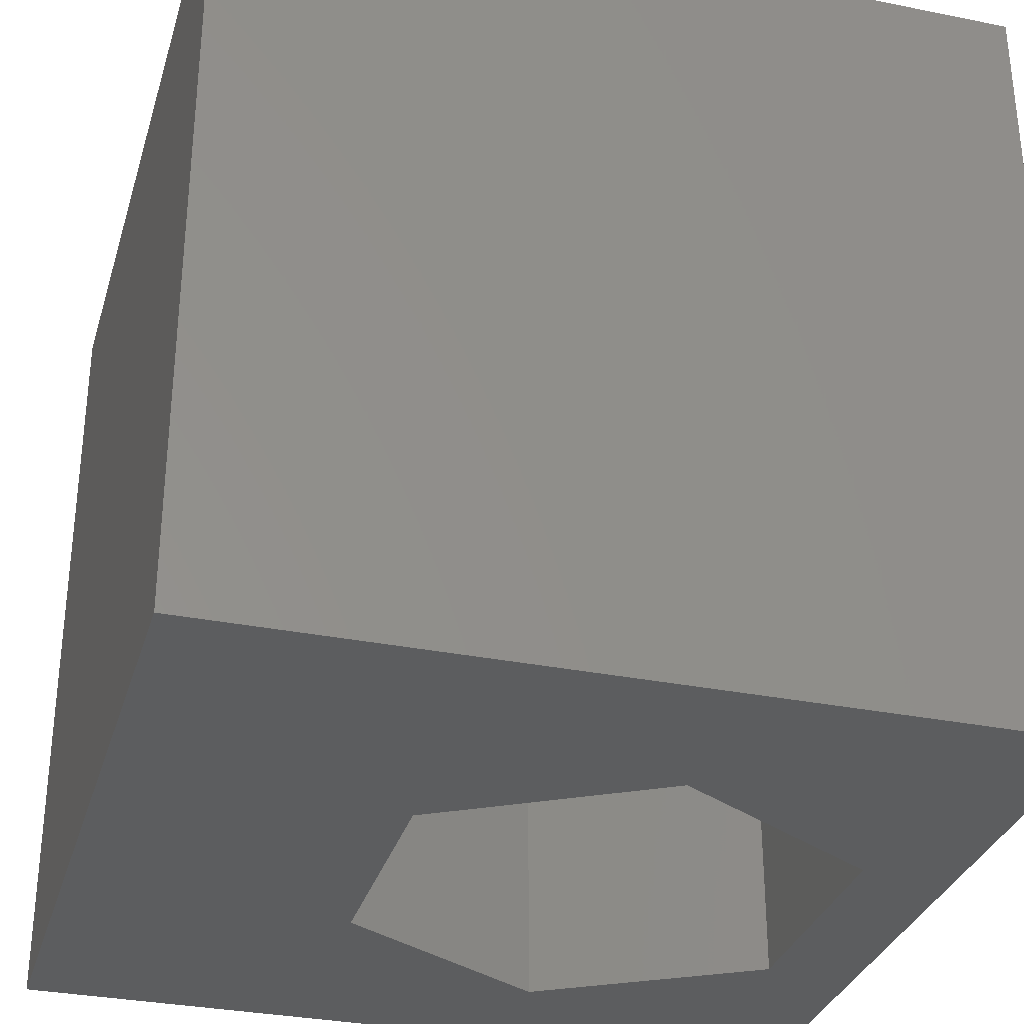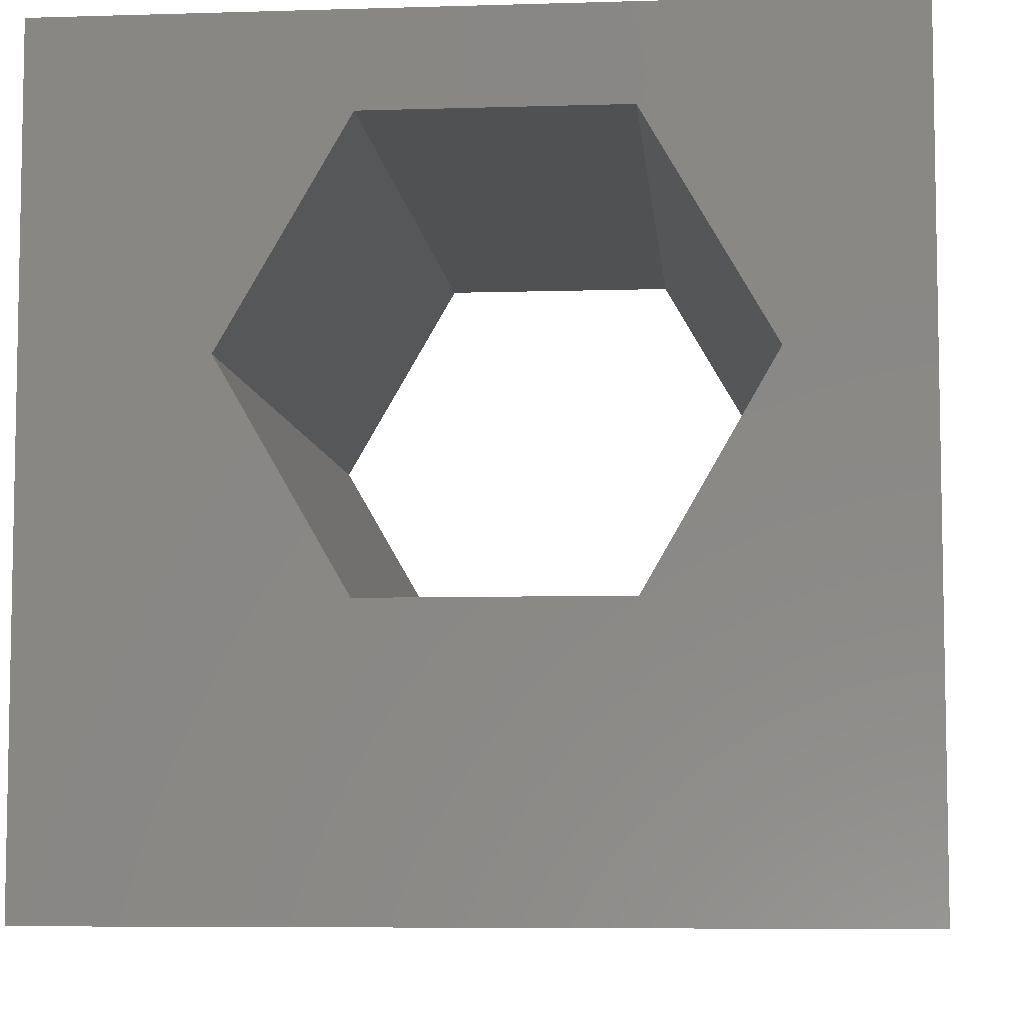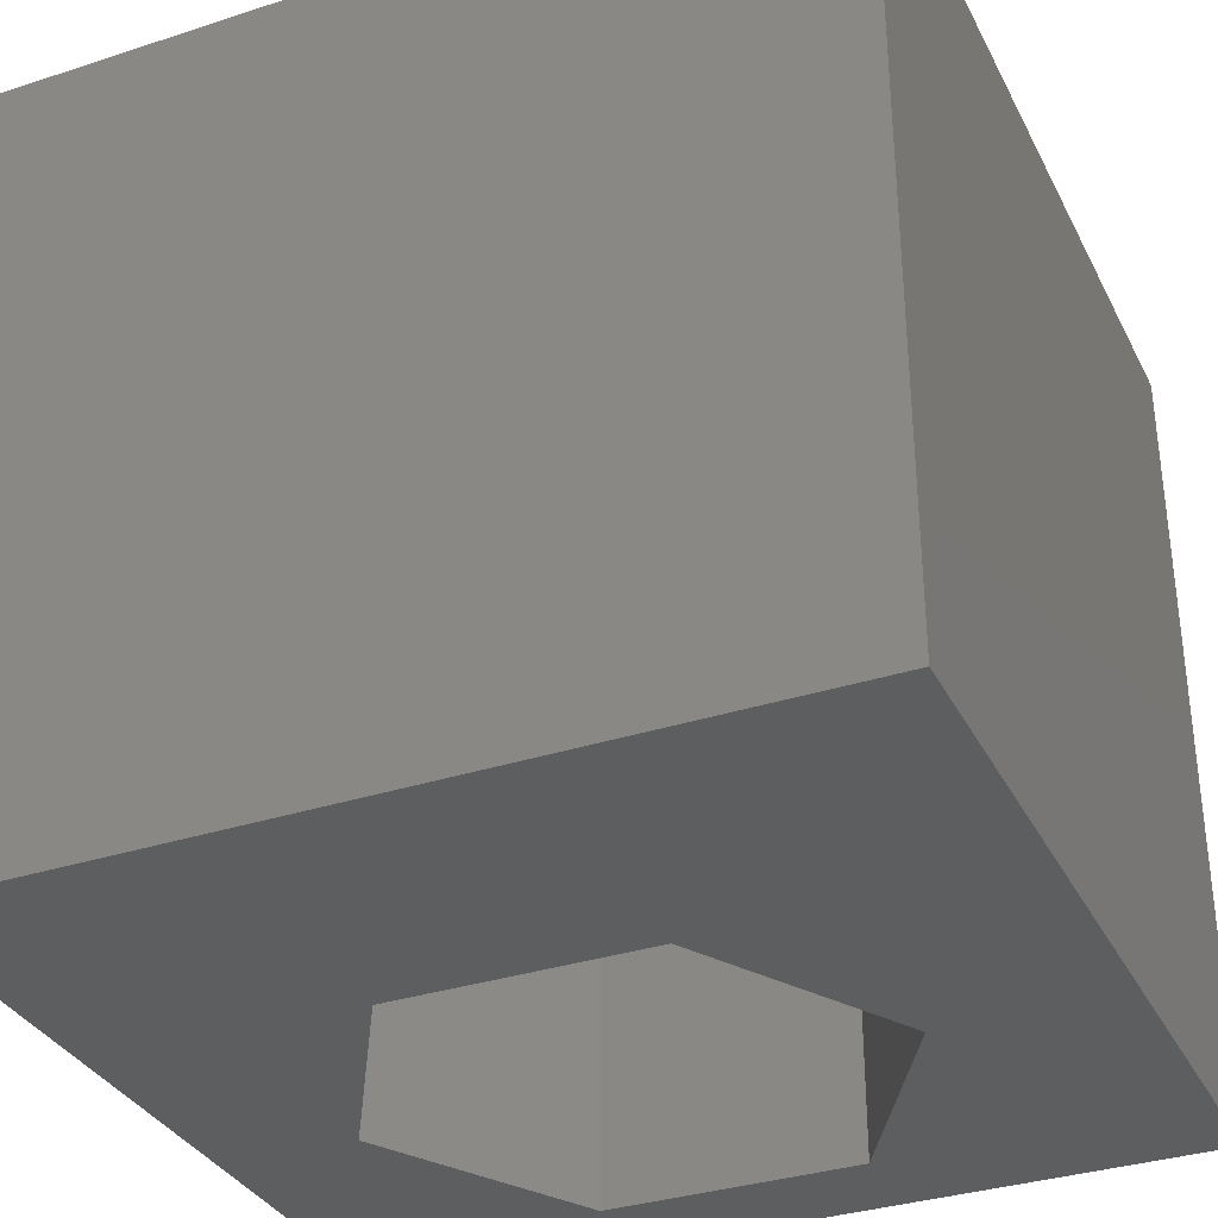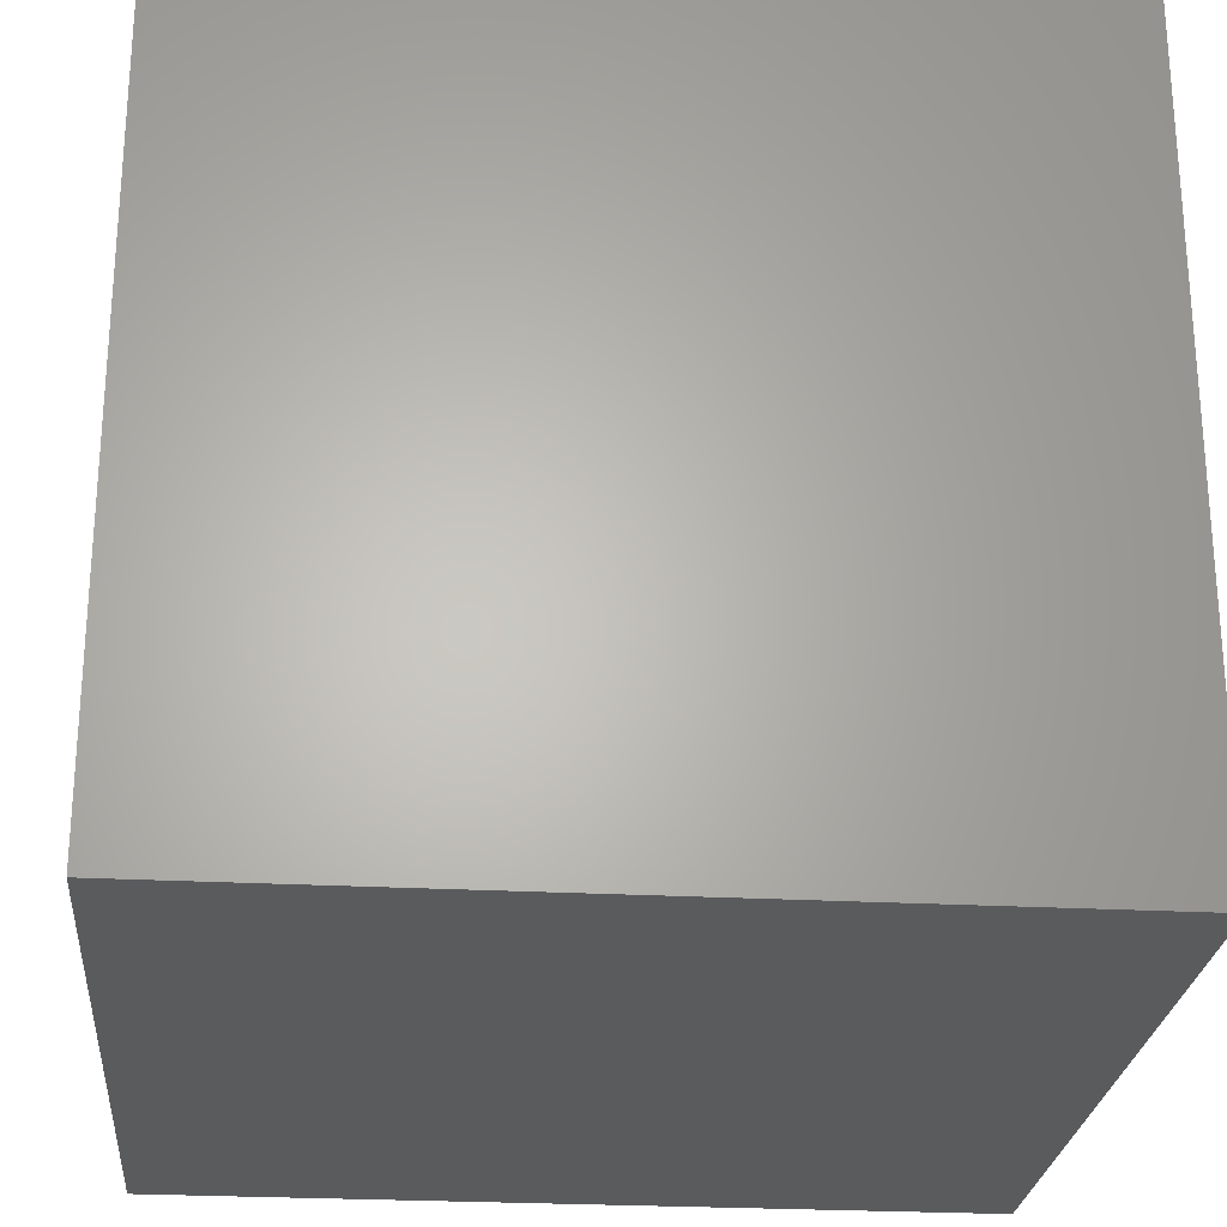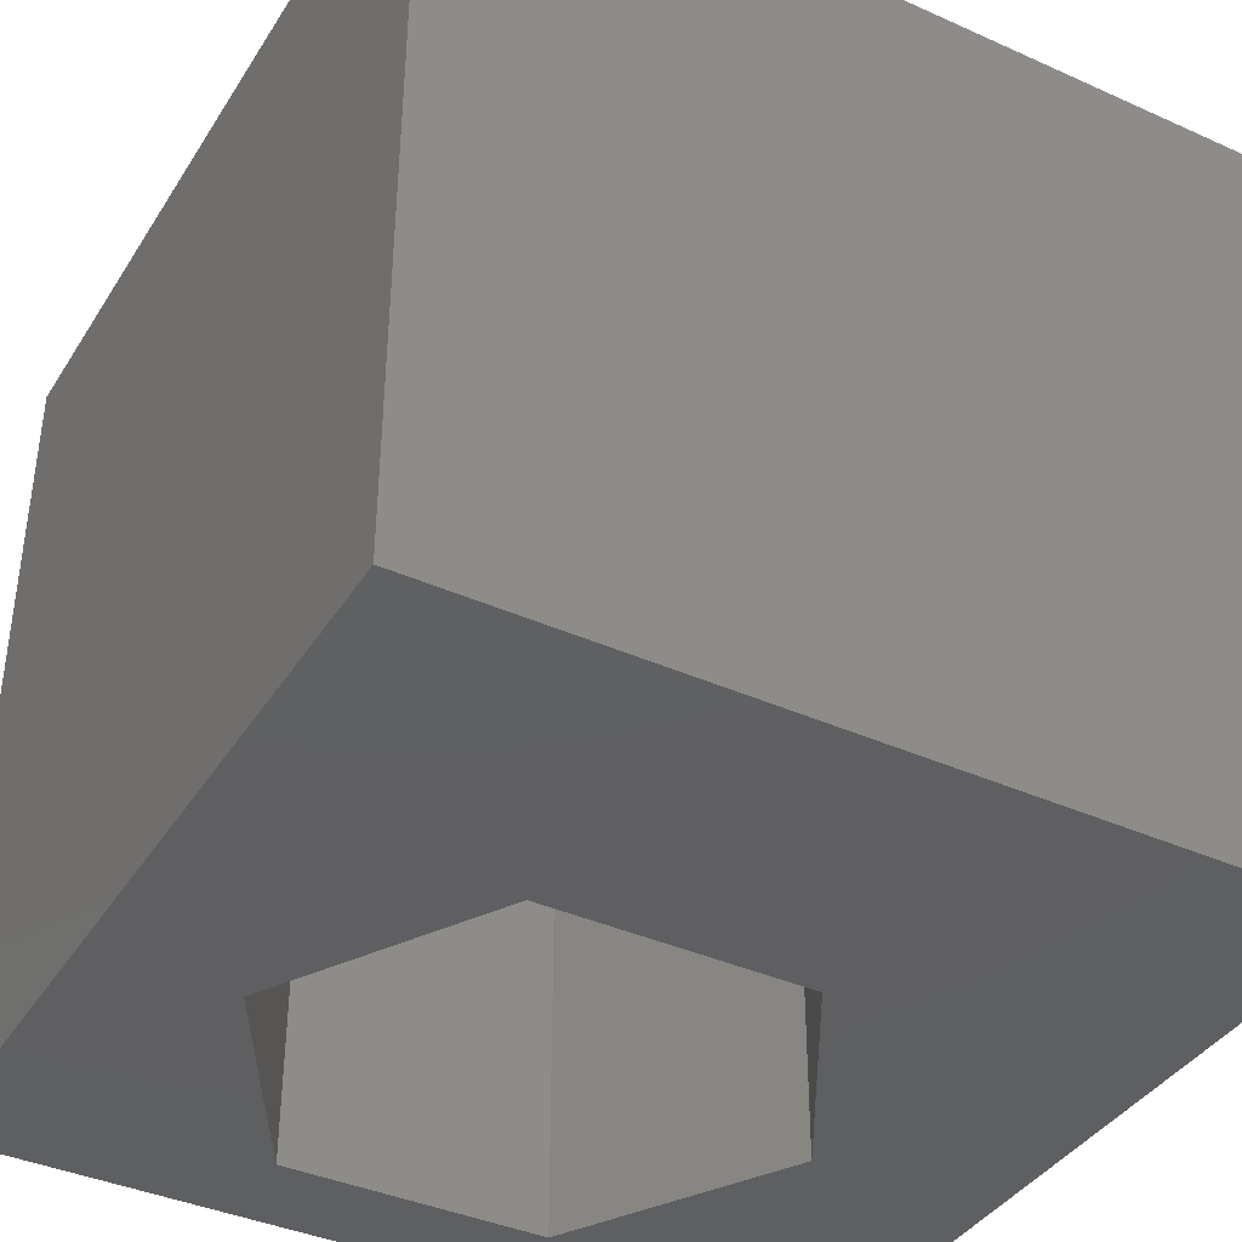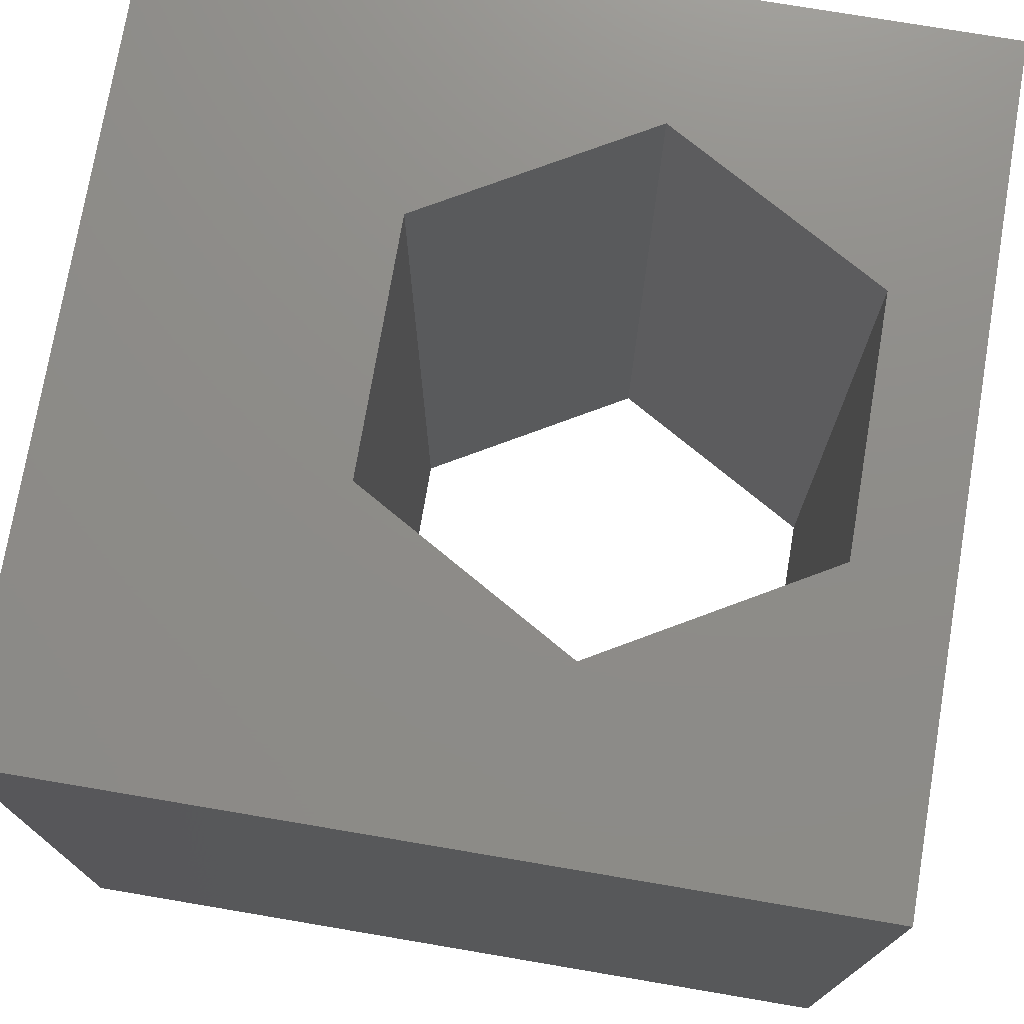
<metadata>
{"format":"stl","ext":"stl","renderer":"f3d","projection":"perspective","resolution":1024,"background":"white","views":[{"elev":-32.0,"azim":74.2,"up":"+Z"},{"elev":-6.8,"azim":-174.9,"up":"+Y"},{"elev":-34.0,"azim":23.8,"up":"+Z"},{"elev":-25.4,"azim":85.0,"up":"+Y"},{"elev":-39.3,"azim":-29.2,"up":"+Z"},{"elev":74.7,"azim":99.6,"up":"+Z"}]}
</metadata>
<code>
# stl→obj: 20 verts, 40 faces
v 0 10 10
v 0 10 0
v 0 0 10
v 0 0 0
v 1.652 6.172 10
v 3.199 8.85 10
v 6.292 8.85 10
v 10 10 10
v 7.838 6.172 10
v 10 0 10
v 6.292 3.493 10
v 3.199 3.493 10
v 10 10 0
v 10 0 0
v 1.652 6.172 0
v 3.199 3.493 0
v 6.292 3.493 0
v 7.838 6.172 0
v 6.292 8.85 0
v 3.199 8.85 0
f 1 2 3
f 3 2 4
f 5 1 3
f 5 6 1
f 1 6 7
f 1 7 8
f 8 7 9
f 8 9 10
f 10 9 11
f 10 11 3
f 3 11 12
f 3 12 5
f 13 8 14
f 14 8 10
f 2 15 4
f 4 15 16
f 4 16 14
f 16 17 14
f 14 17 18
f 14 18 13
f 13 18 19
f 13 19 2
f 2 19 20
f 2 20 15
f 8 13 1
f 1 13 2
f 14 10 4
f 4 10 3
f 15 20 5
f 5 20 6
f 20 19 6
f 6 19 7
f 19 18 7
f 7 18 9
f 18 17 9
f 9 17 11
f 17 16 11
f 11 16 12
f 16 15 12
f 12 15 5

</code>
